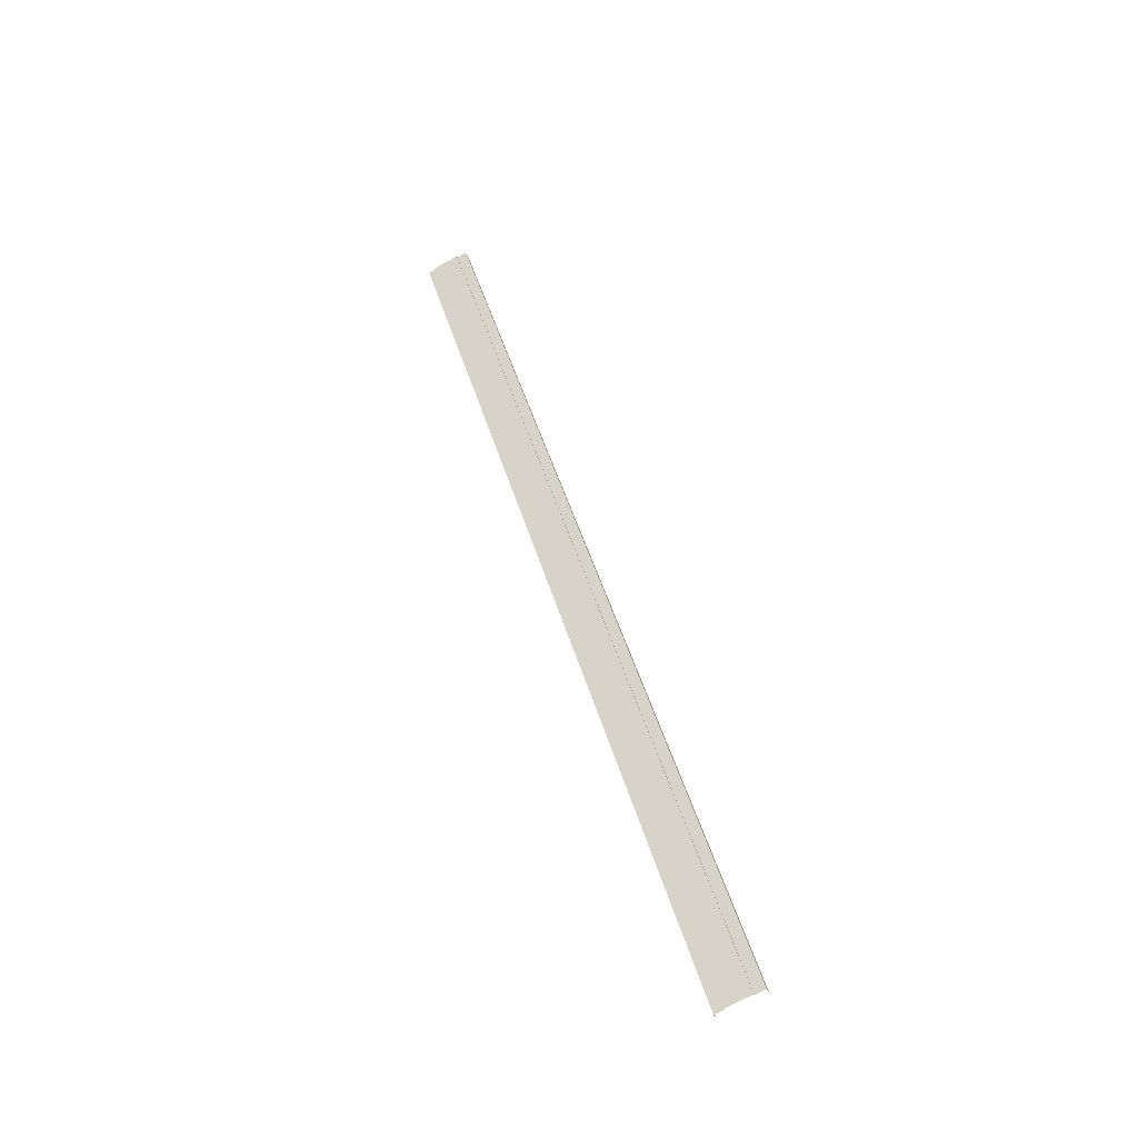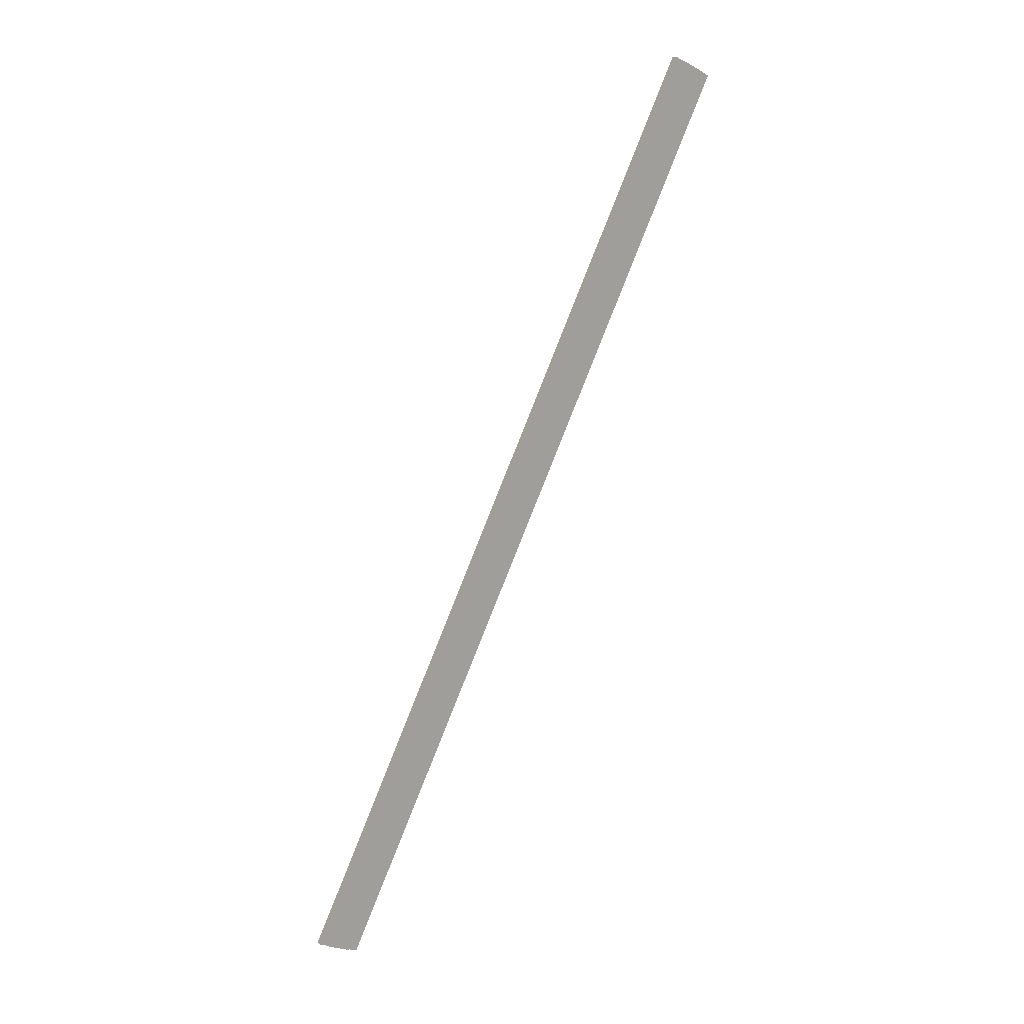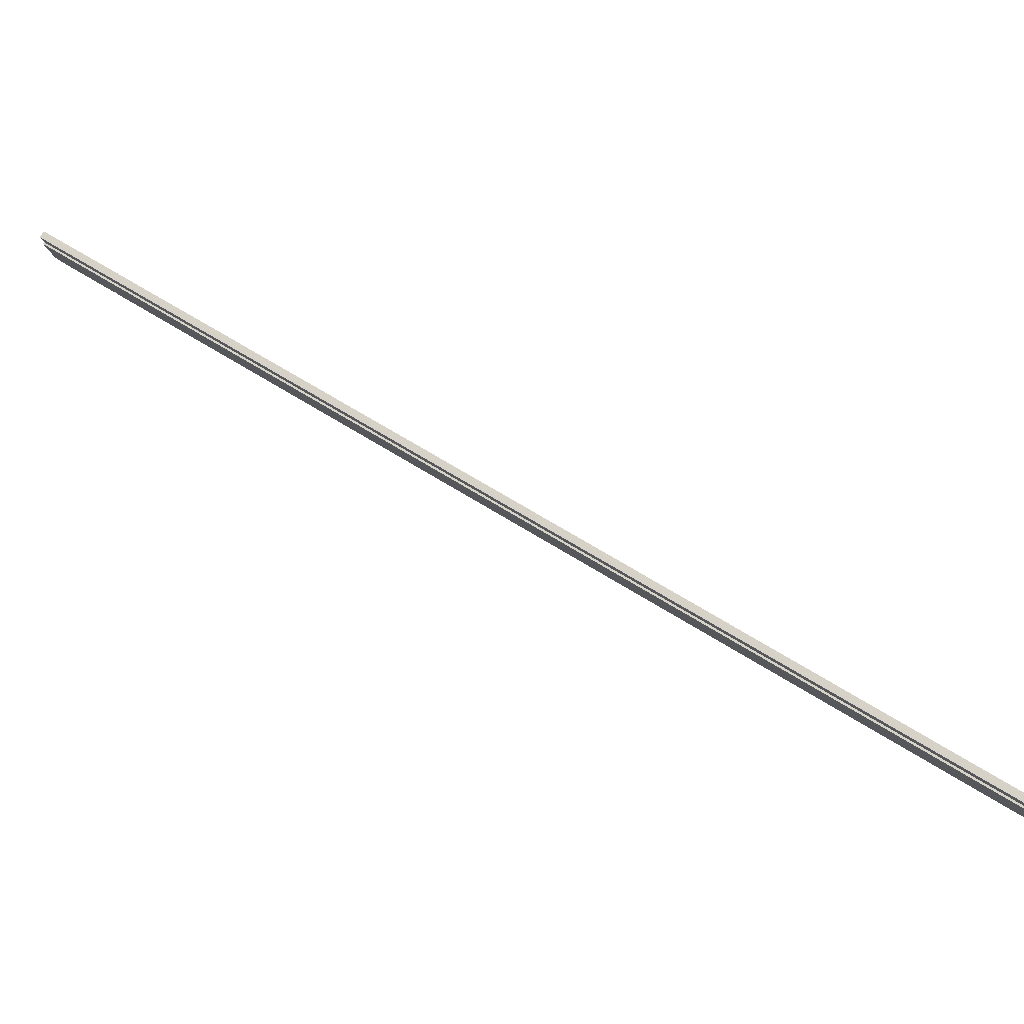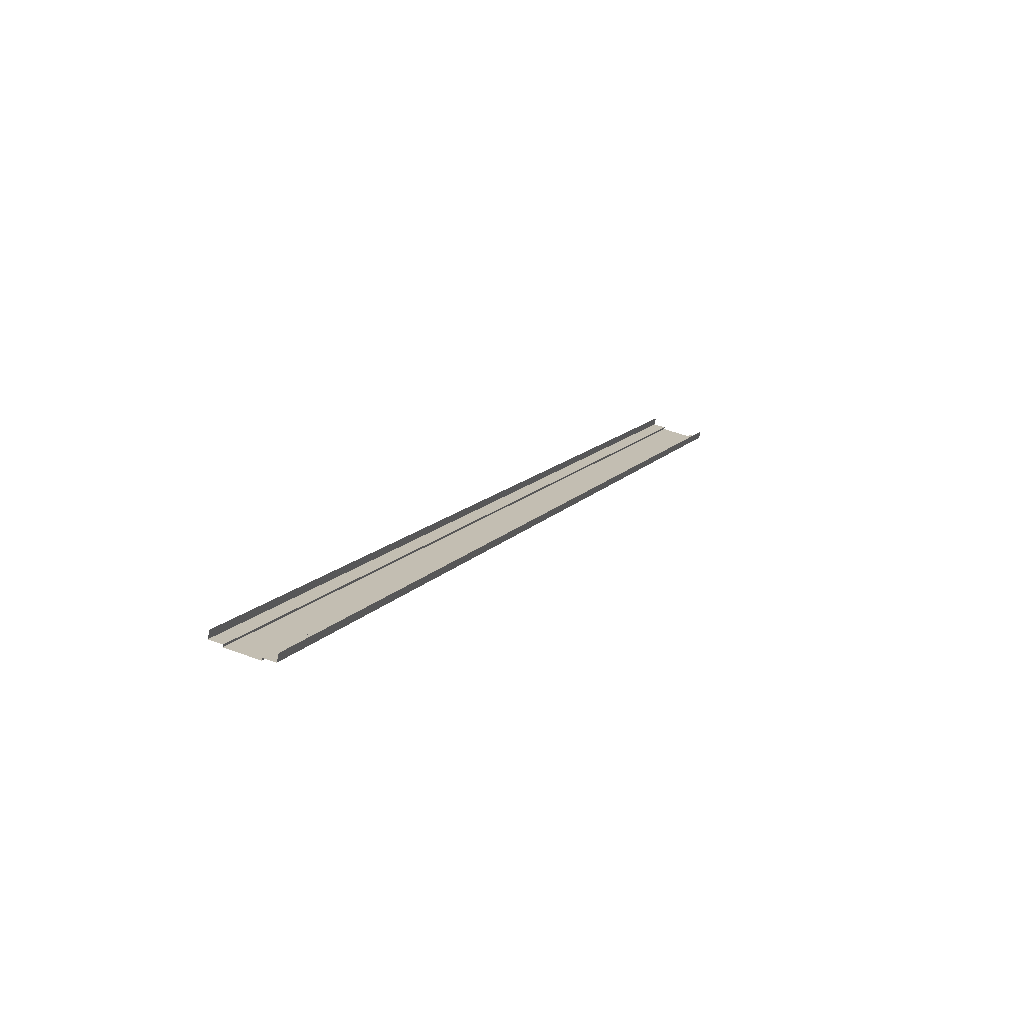
<metadata>
{"format":"obj","ext":"obj","renderer":"f3d","projection":"perspective","resolution":1024,"background":"white","views":[{"elev":-76.7,"azim":28.1,"up":"+Z"},{"elev":-24.7,"azim":-40.7,"up":"+Z"},{"elev":-21.7,"azim":-76.5,"up":"+Y"},{"elev":47.0,"azim":-156.8,"up":"+Y"}]}
</metadata>
<code>
v 0.5524 1.757 -1.516
v 0.5524 2.934 -3.21
v 0.5524 2.937 -3.208
v 0.478 1.771 -1.507
v 0.478 2.948 -3.2
v 0.478 2.937 -3.208
v 0.5741 2.937 -3.208
v 0.5741 2.948 -3.2
v 0.5741 1.771 -1.507
v 0.4976 2.934 -3.21
v 0.5524 2.934 -3.21
v 0.5524 1.757 -1.516
v 0.5741 2.937 -3.208
v 0.5741 1.76 -1.514
v 0.5524 1.76 -1.514
v 0.4976 2.934 -3.21
v 0.4976 1.757 -1.516
v 0.4976 1.76 -1.514
v 0.478 2.937 -3.208
v 0.4976 2.937 -3.208
v 0.4976 1.76 -1.514
v 0.5524 1.76 -1.514
v 0.5524 1.757 -1.516
v 0.5524 2.937 -3.208
v 0.478 1.76 -1.514
v 0.5741 1.76 -1.514
v 0.4976 1.757 -1.516
v 0.4976 2.934 -3.21
v 0.5524 1.757 -1.516
v 0.5524 2.937 -3.208
v 0.5741 2.937 -3.208
v 0.5524 1.76 -1.514
v 0.4976 2.937 -3.208
v 0.478 1.76 -1.514
f 1 2 3
f 4 5 6
f 7 8 9
f 10 11 12
f 13 14 15
f 16 17 18
f 19 20 21
f 22 23 24
f 25 4 6
f 26 7 9
f 27 28 29
f 30 31 32
f 33 16 18
f 34 19 21

</code>
